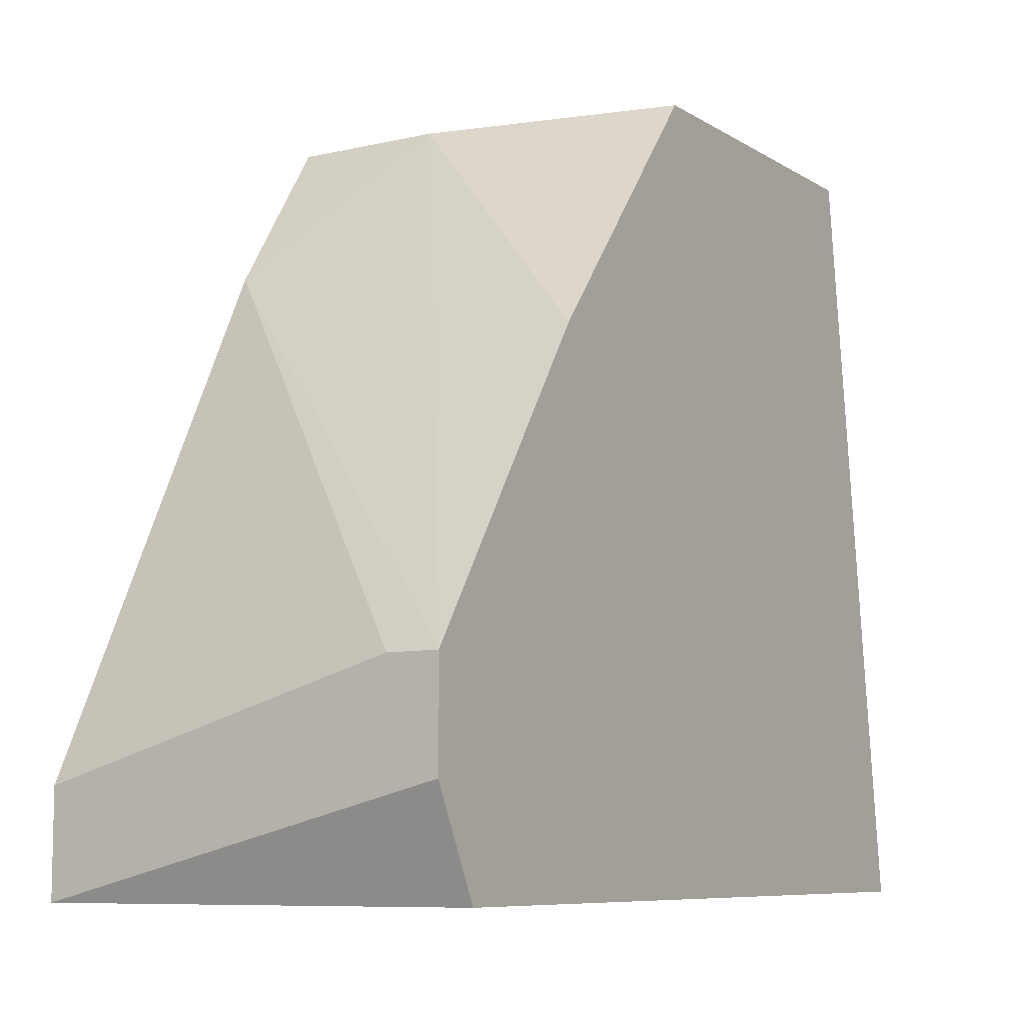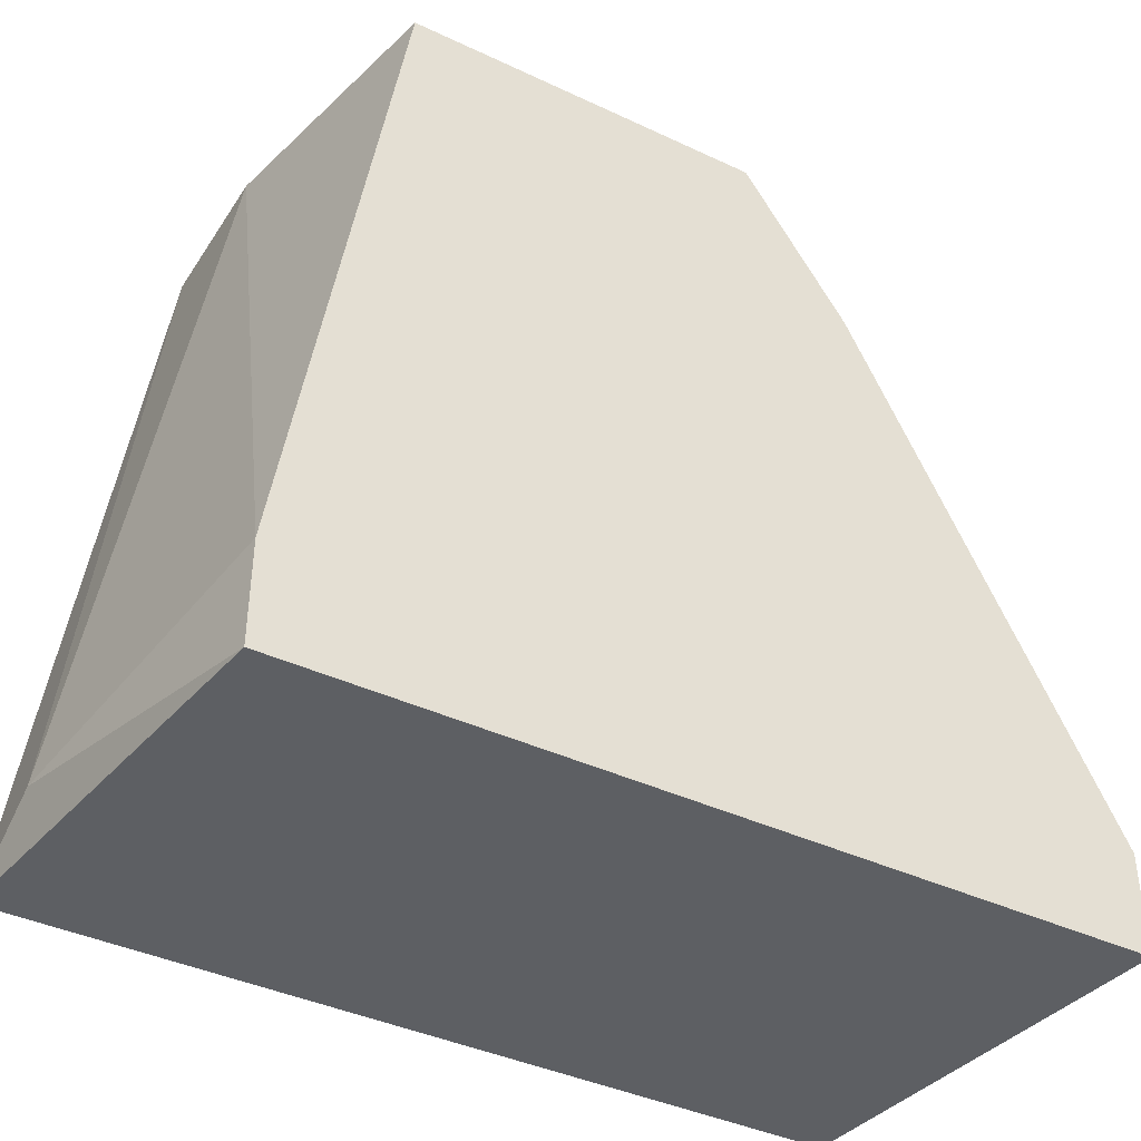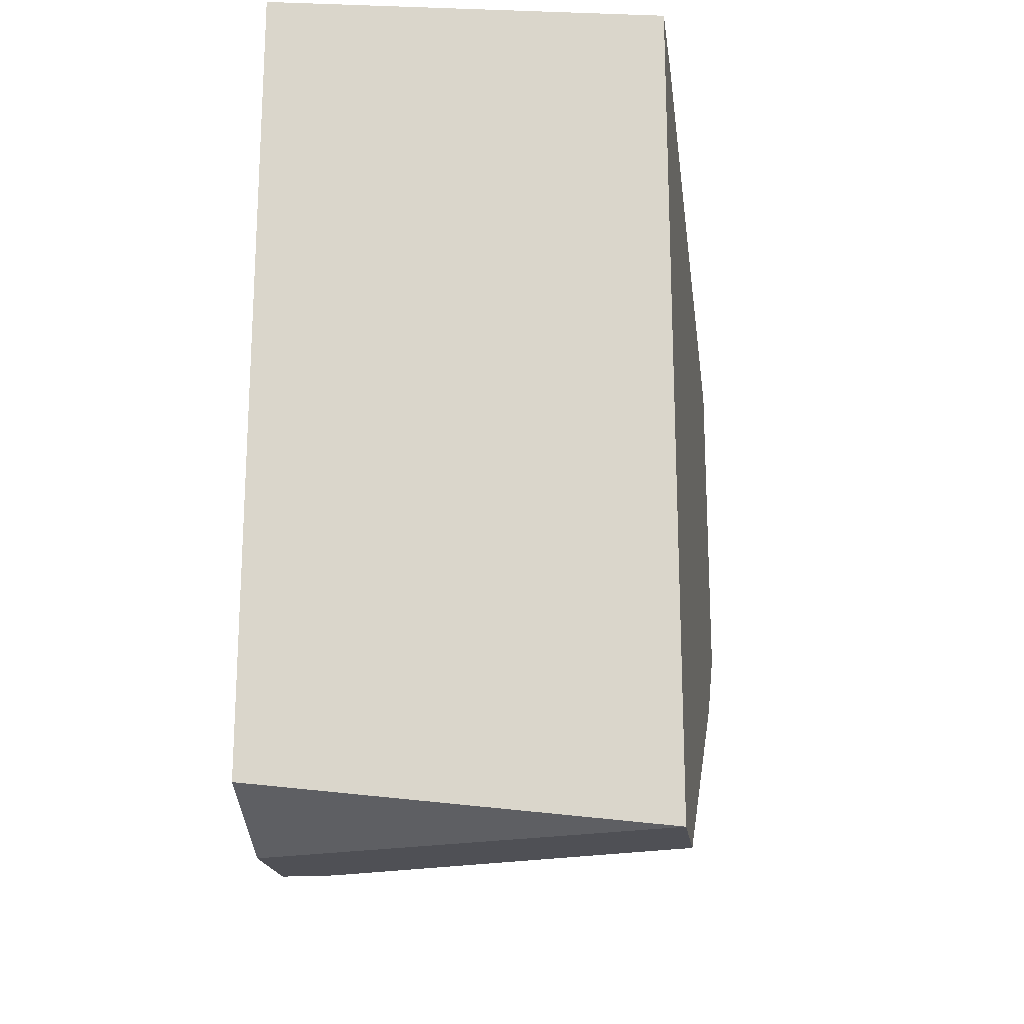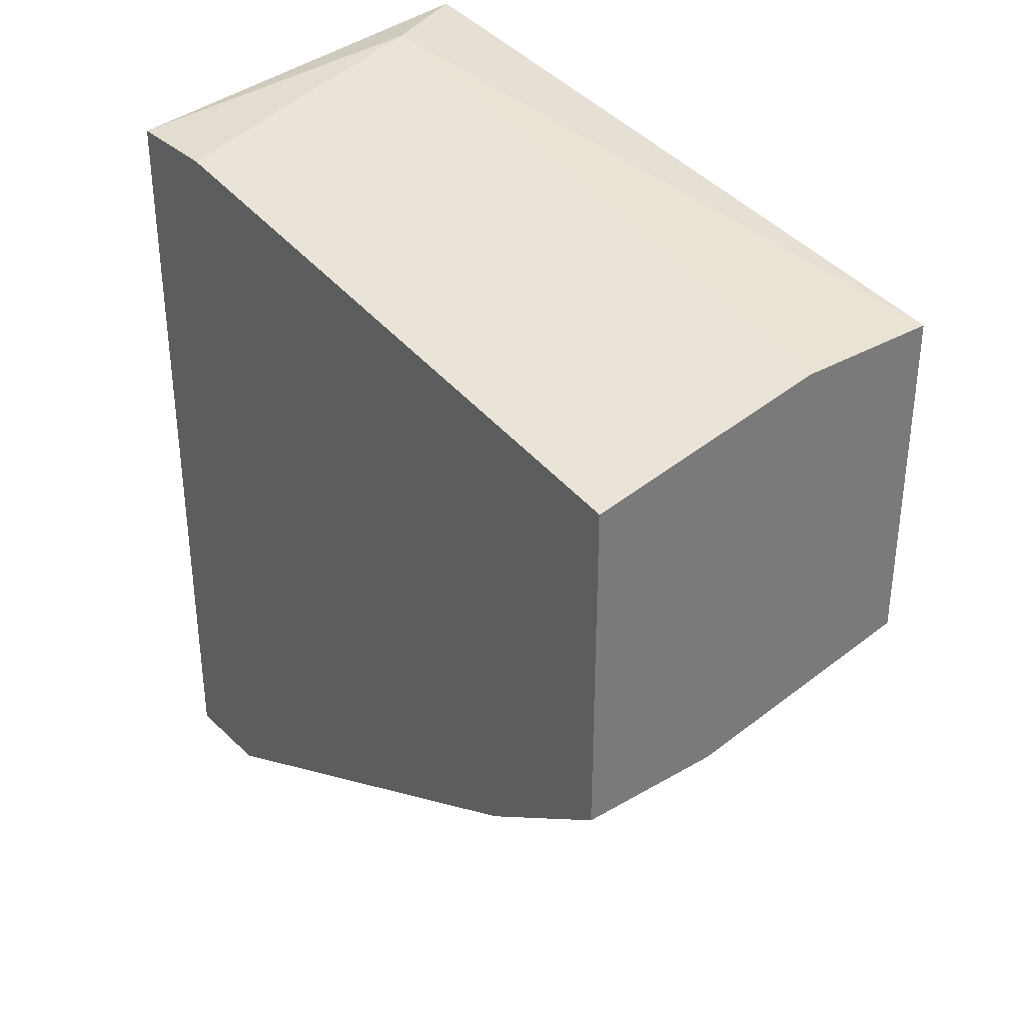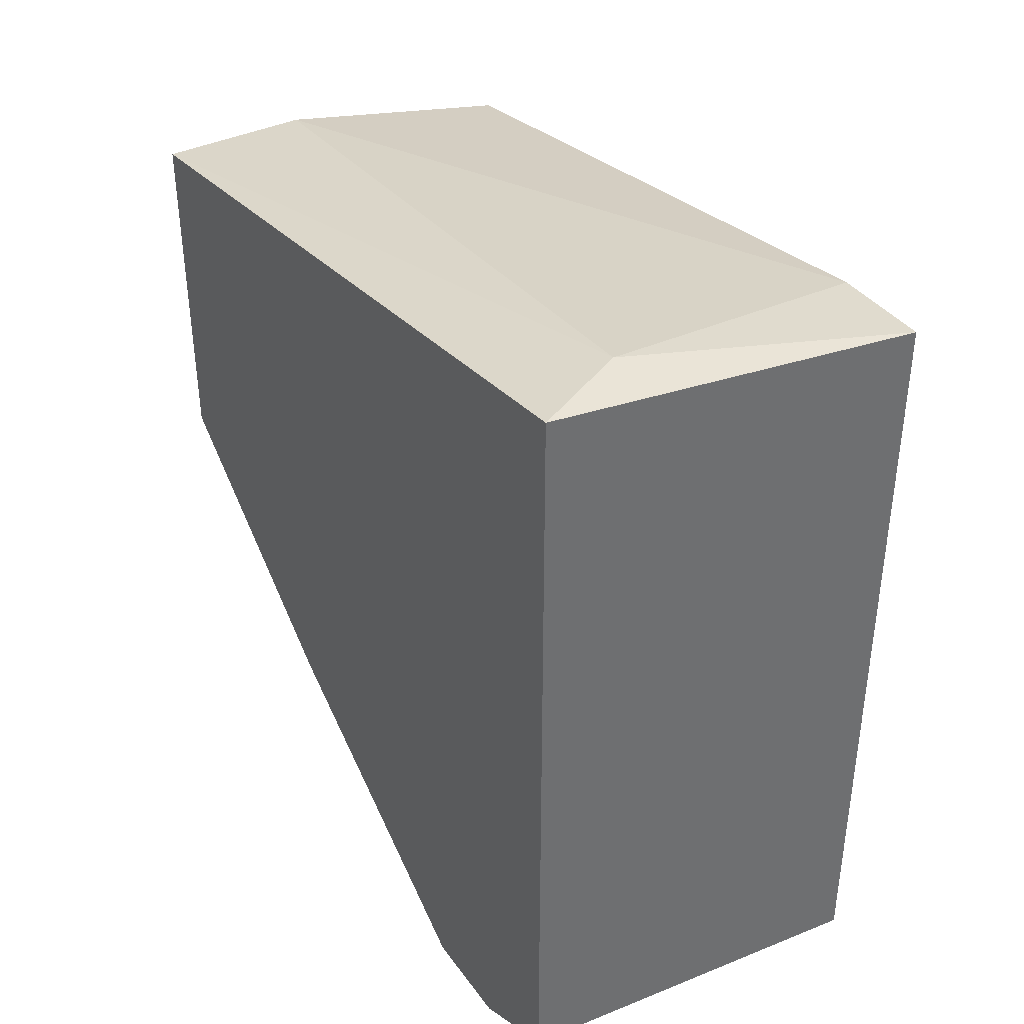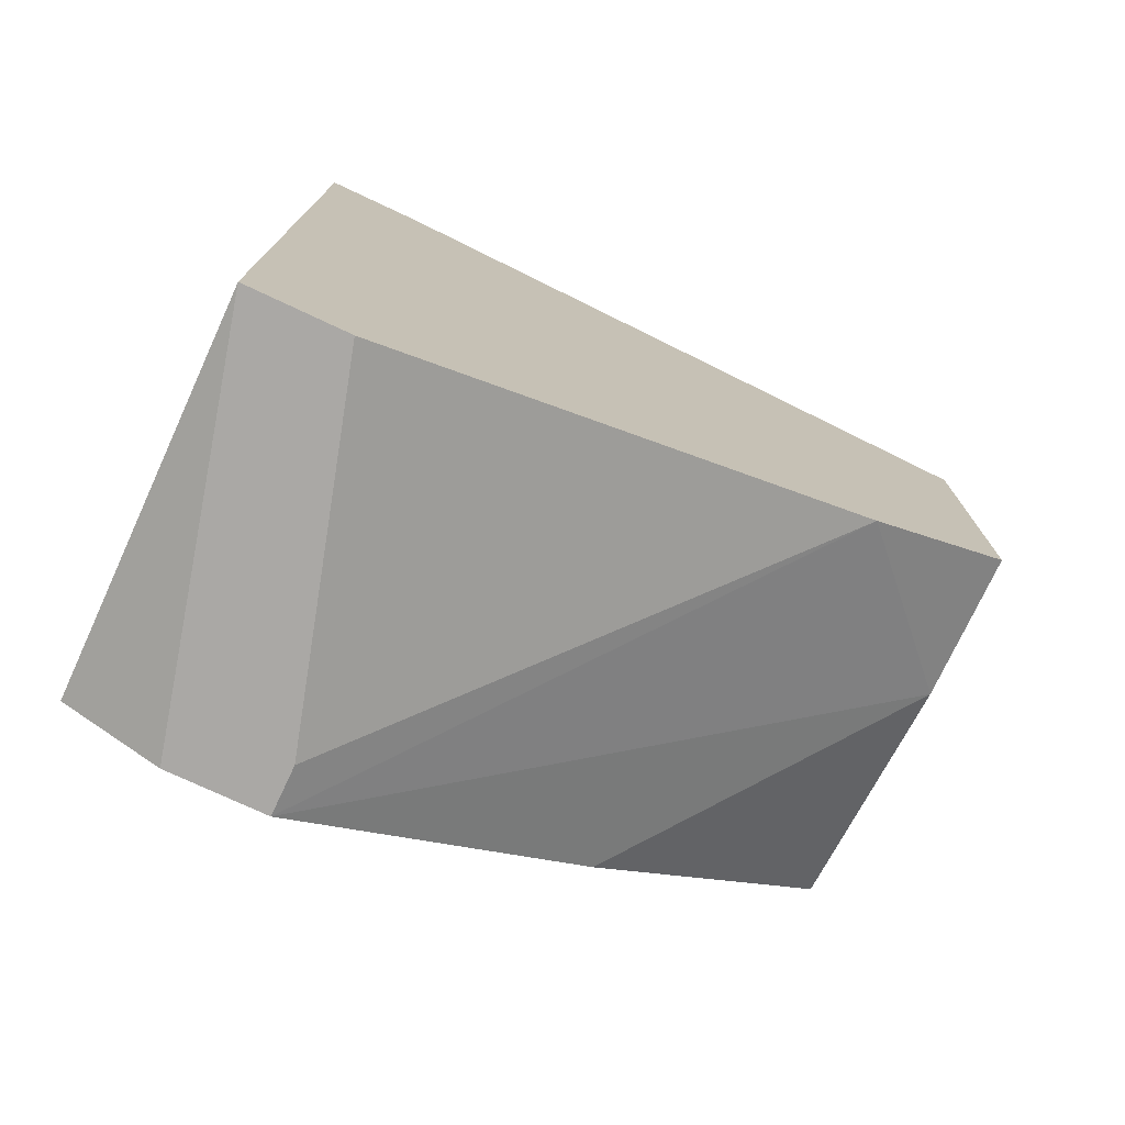
<metadata>
{"format":"obj","ext":"obj","renderer":"f3d","projection":"perspective","resolution":1024,"background":"white","views":[{"elev":-8.1,"azim":32.2,"up":"+Z"},{"elev":-40.3,"azim":-120.0,"up":"+Z"},{"elev":-19.4,"azim":-172.4,"up":"+Y"},{"elev":33.6,"azim":-38.3,"up":"+Y"},{"elev":38.1,"azim":148.2,"up":"+Y"},{"elev":-75.2,"azim":-115.1,"up":"+Y"}]}
</metadata>
<code>
v -0.003799 -0.02066 0.02473
v 0.000333 -0.00689 0.005445
v -0.007933 -0.01102 0.02473
v -0.007933 -0.02066 0.02473
v -0.007933 -0.008268 0.004066
v -0.007933 -0.008268 0.006822
v -0.007933 -0.02342 0.02059
v -0.007933 -0.03031 0.004066
v -0.007933 -0.03031 0.006822
v -0.001044 -0.009646 0.02473
v 0.001711 -0.03031 0.009577
v 0.003089 -0.009646 0.02473
v 0.003089 -0.02893 0.004066
v 0.003089 -0.01929 0.02473
v 0.003089 -0.0248 0.01784
v 0.003089 -0.00689 0.004066
v 0.003089 -0.03031 0.009577
v 0.003089 -0.03031 0.006822
f 17 7 11
f 16 12 17
f 12 10 4
f 5 9 4
f 16 17 13
f 5 16 13
f 17 12 14
f 12 4 14
f 4 10 3
f 5 4 3
f 17 9 8
f 9 5 8
f 5 13 8
f 10 12 2
f 12 16 2
f 16 5 2
f 2 5 6
f 3 10 6
f 5 3 6
f 10 2 6
f 4 9 7
f 4 7 1
f 14 4 1
f 7 17 1
f 14 1 15
f 17 14 15
f 1 17 15
f 13 17 18
f 17 8 18
f 8 13 18
f 9 17 11
f 7 9 11

</code>
